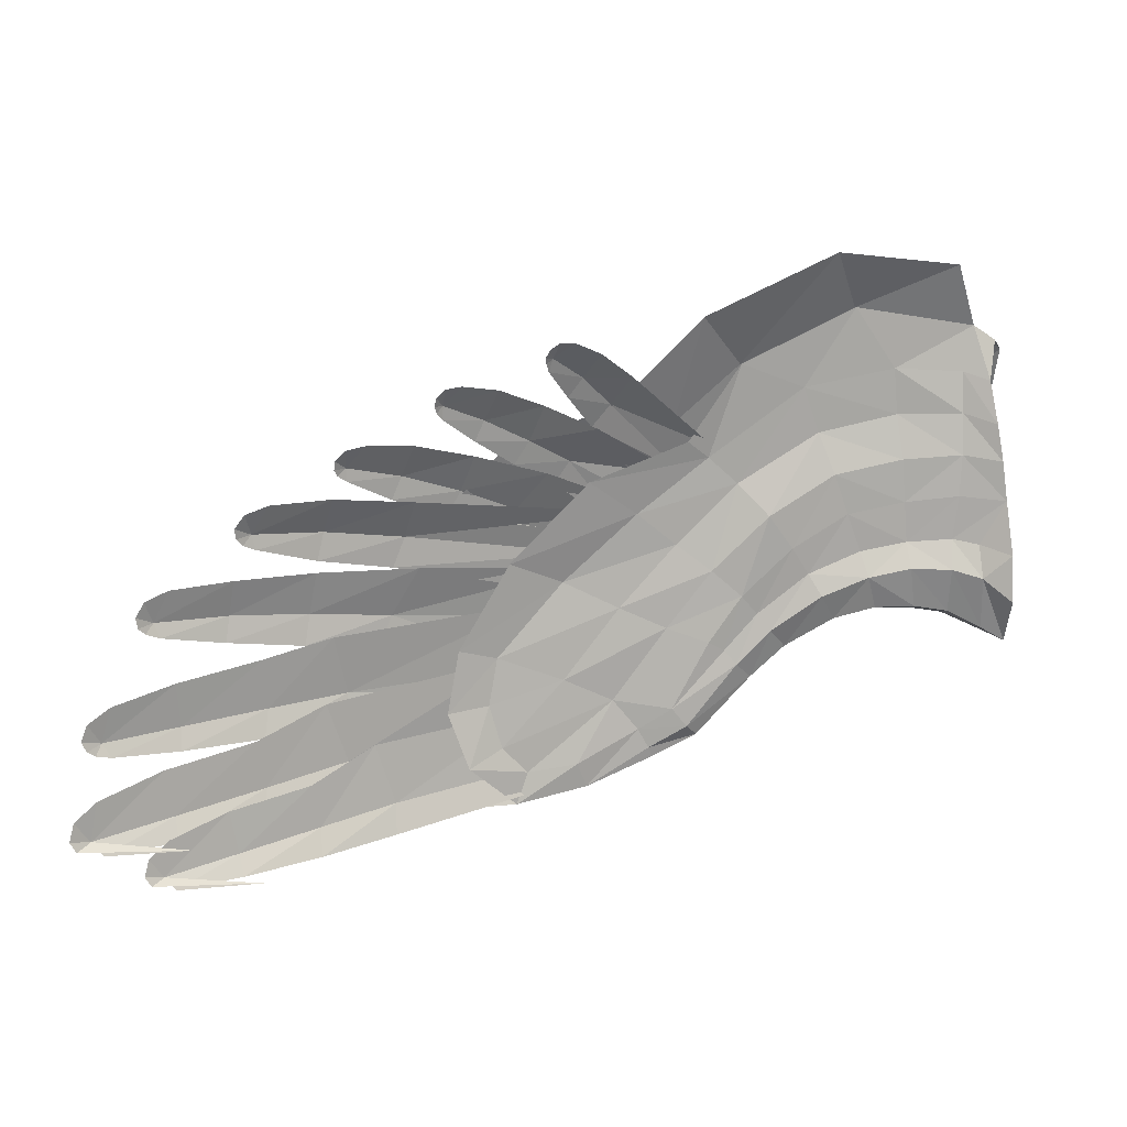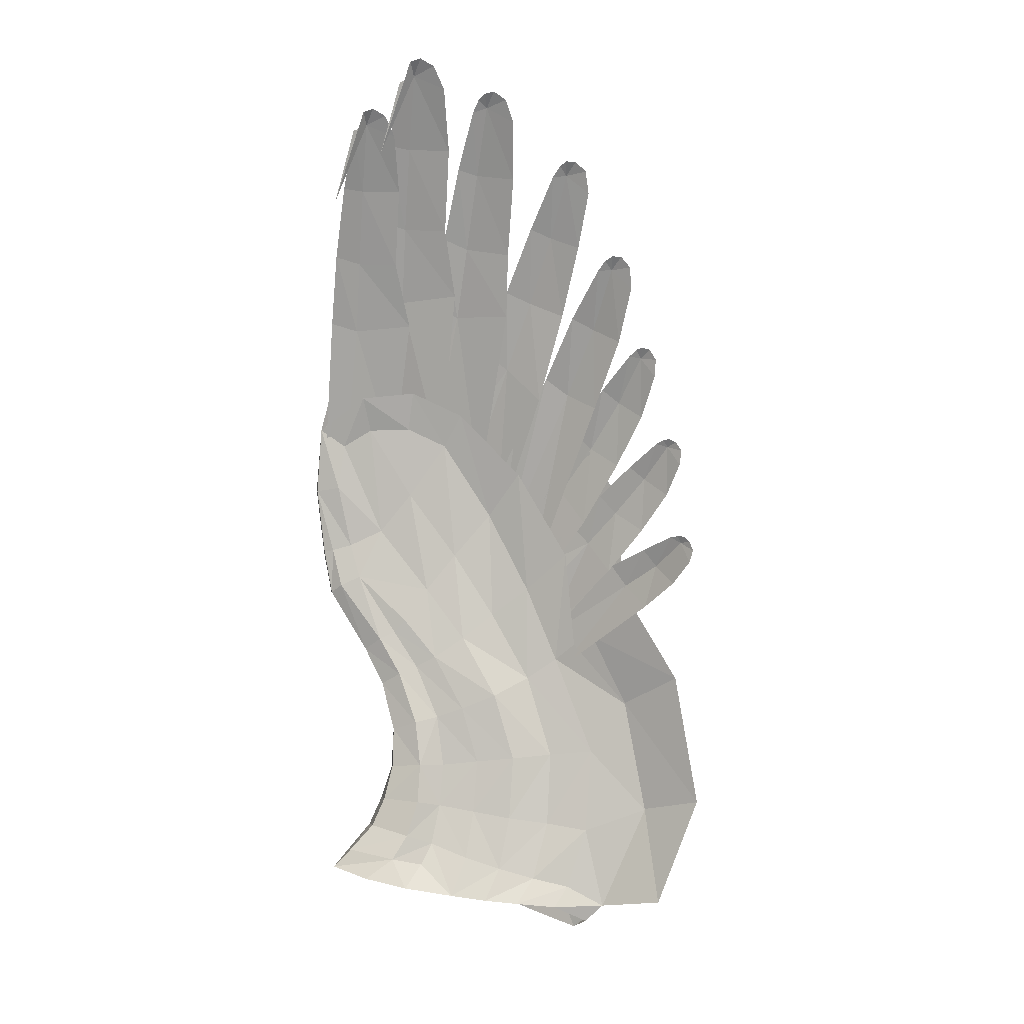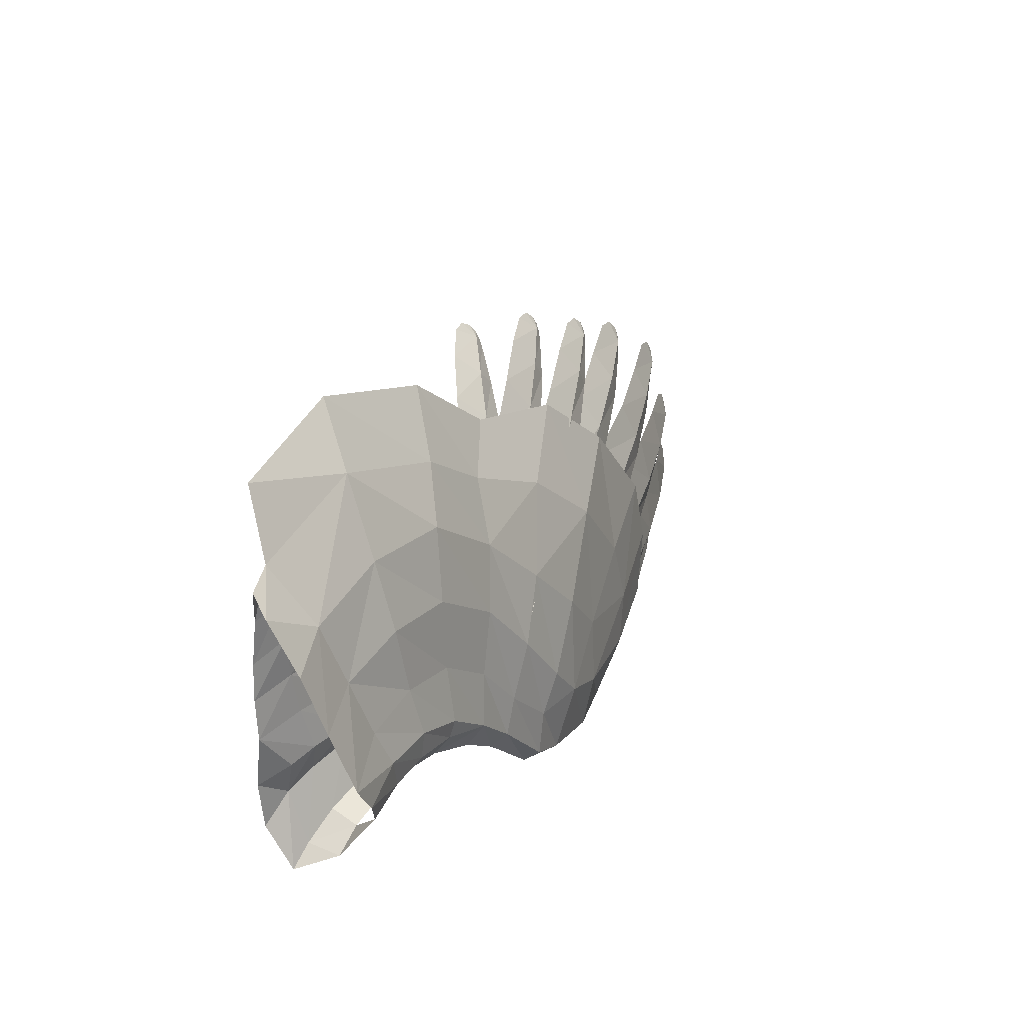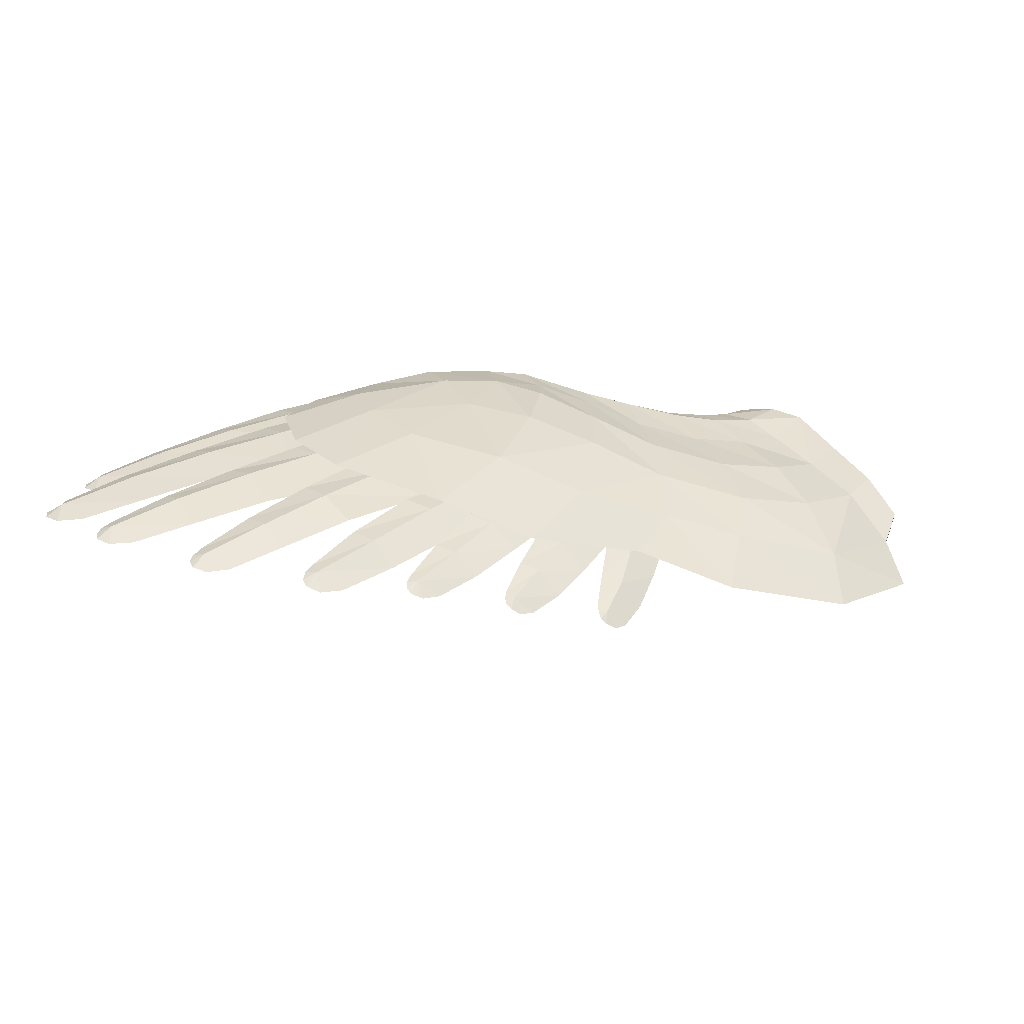
<metadata>
{"format":"obj","ext":"obj","renderer":"f3d","projection":"perspective","resolution":1024,"background":"white","views":[{"elev":1.8,"azim":-23.1,"up":"+Z"},{"elev":-77.0,"azim":-106.7,"up":"+Y"},{"elev":39.0,"azim":108.9,"up":"+Z"},{"elev":23.3,"azim":-41.5,"up":"+Y"}]}
</metadata>
<code>
o asa_esquerda.002_FSGD4WGTLHUBHEAEXVTUQAYRU.001
v -0.2532 1.02 -0.5434
v -0.2326 1.089 -0.6365
v -0.2631 1.006 -0.4313
v -0.3168 1.051 -0.4867
v -0.2897 1.102 -0.6053
v -0.3423 1.196 -0.5707
v -0.3199 1.063 -0.4046
v -0.3758 1.095 -0.3916
v -0.3828 1.082 -0.4652
v -0.4758 1.137 -0.3983
v -0.474 1.119 -0.4622
v -0.5682 1.155 -0.4837
v -0.444 1.154 -0.5531
v -0.5323 1.188 -0.556
v -0.422 1.216 -0.5593
v -0.5084 1.242 -0.5559
v -0.3666 1.129 -0.5647
v -0.2355 1.253 -0.3426
v -0.271 1.267 -0.4197
v -0.4148 1.267 -0.4887
v -0.422 1.216 -0.5593
v -0.5124 1.286 -0.4952
v -0.5084 1.242 -0.5559
v -0.612 1.277 -0.5811
v -0.2625 1.067 0.06242
v -0.2449 1.14 -0.05831
v -0.3667 1.13 -0.0253
v -0.2403 1.195 -0.1982
v -0.3736 1.185 -0.1736
v -0.3833 1.233 -0.3144
v -0.3963 1.267 -0.4067
v -0.5217 1.29 -0.4273
v -0.6227 1.311 -0.5285
v -0.7406 1.352 -0.5897
v -0.7224 1.315 -0.6479
v -0.8014 1.344 -0.7187
v -0.373 1.069 -0.2893
v -0.4917 1.12 -0.3033
v -0.6238 1.161 -0.332
v -0.6659 1.148 -0.2388
v -0.7476 1.205 -0.4134
v -0.8125 1.2 -0.3369
v -0.8548 1.258 -0.5272
v -0.9283 1.271 -0.4666
v -1.022 1.323 -0.6024
v -1.135 1.345 -0.5535
v -1.258 1.392 -0.7232
v -1.42 1.409 -0.6685
v -1.434 1.425 -0.7807
v -1.538 1.423 -0.7968
v -1.484 1.423 -0.9288
v -1.398 1.433 -0.8834
v -1.135 1.383 -0.7745
v -0.9971 1.344 -0.7973
v -0.924 1.296 -0.6385
v -0.8821 1.296 -0.657
v -0.8113 1.264 -0.57
v -0.7005 1.213 -0.4742
v -0.582 1.173 -0.4206
v -0.8534 1.288 -0.6917
v -0.7799 1.253 -0.6106
v -0.6729 1.196 -0.5288
v -0.6263 1.223 -0.582
v -0.7319 1.274 -0.6485
v -0.806 1.308 -0.722
v -0.9584 1.343 -0.8404
v -1.07 1.379 -0.8463
v -1.216 1.408 -0.9261
v -1.332 1.435 -0.943
v -1.356 1.446 -1.019
v -1.186 1.422 -0.982
v -1.041 1.383 -0.8916
v -0.9259 1.359 -0.8611
v -0.8014 1.344 -0.7187
v -0.7224 1.315 -0.6479
v -0.612 1.277 -0.5811
v -0.9185 1.39 -0.8636
v -1.028 1.39 -0.9136
v -1.018 1.411 -0.9145
v -1.183 1.438 -0.9849
v -0.364 1.025 0.1135
v -0.6512 1.084 0.1508
v -0.4447 0.9605 0.2468
v -0.7427 0.9994 0.2666
v -0.5806 1.168 -0.01213
v -0.5441 1.224 -0.1636
v -0.5316 1.256 -0.3152
v -0.6765 1.288 -0.3675
v -0.6373 1.319 -0.4883
v -1.072 1.309 -0.2827
v -1.267 1.21 -0.131
v -1.013 1.271 -0.23
v -1.229 1.188 -0.0798
v -0.9407 1.238 -0.1733
v -1.202 1.126 -0.02009
v -1.347 1.159 -0.06787
v -1.317 1.144 -0.02317
v -1.296 1.086 0.02697
v -1.413 1.112 -0.01435
v -1.408 1.1 0.01495
v -1.372 1.062 0.04783
v -1.424 1.1 0.001698
v -1.429 1.09 0.01503
v -1.423 1.078 0.0322
v -1.405 1.065 0.04712
v -0.3092 1.018 0.08064
v -0.329 1.006 -0.01668
v -0.364 1.025 0.1135
v -0.3831 1.041 0.005608
v -0.5415 1.086 0.0118
v -0.3766 1.047 -0.093
v -0.5224 1.107 -0.09511
v -0.3747 1.052 -0.1919
v -0.508 1.102 -0.2023
v -0.6512 1.078 0.1508
v -0.749 1.149 -0.03404
v -0.7013 1.164 -0.139
v -0.8775 1.238 -0.259
v -1.011 1.295 -0.4036
v -1.271 1.367 -0.491
v -1.519 1.4 -0.6492
v -1.112 1.296 -0.331
v -0.9533 1.24 -0.1985
v -0.9056 1.165 0.01799
v -1.013 1.226 -0.1629
v -1.244 1.275 -0.2575
v -1.413 1.348 -0.4471
v -0.3423 1.196 -0.5707
v -1.284 1.39 -0.5101
v -1.695 1.353 -0.4507
v -1.209 1.366 -0.4228
v -1.671 1.341 -0.3805
v -1.105 1.317 -0.326
v -1.667 1.285 -0.3025
v -1.883 1.321 -0.4327
v -1.87 1.314 -0.3679
v -1.866 1.261 -0.296
v -2.033 1.284 -0.4062
v -2.045 1.279 -0.3719
v -2.016 1.241 -0.309
v -2.065 1.275 -0.3961
v -2.082 1.266 -0.3821
v -2.089 1.257 -0.3596
v -2.069 1.245 -0.3294
v -1.183 1.438 -0.9849
v -1.356 1.446 -1.019
v -1.191 1.458 -0.9687
v -1.233 1.472 -0.848
v -1.102 1.46 -0.7677
v -1.275 1.453 -0.6923
v -1.172 1.428 -0.5468
v -1.385 1.396 -0.4331
v -1.07 1.368 -0.3937
v -1.244 1.311 -0.2575
v -0.9605 1.29 -0.2341
v -1.05 1.23 -0.1196
v -0.9056 1.172 0.01799
v -1.039 1.092 0.1173
v -1.03 1.436 -0.6593
v -0.9564 1.385 -0.5111
v -0.8688 1.322 -0.3544
v -0.7968 1.226 -0.07075
v -0.7202 1.264 -0.215
v -0.7979 1.332 -0.4838
v -0.8729 1.379 -0.6153
v -0.9653 1.423 -0.7372
v -0.8227 1.379 -0.6866
v -0.9322 1.425 -0.8386
v -1.024 1.44 -0.8981
v -0.9185 1.39 -0.8636
v -1.018 1.411 -0.9145
v -1.203 1.183 -0.07199
v -1.475 1.26 -0.1968
v -1.632 1.352 -0.3871
v -1.519 1.436 -0.6492
v -1.78 1.416 -0.6423
v -1.532 1.462 -0.8116
v -1.791 1.44 -0.8106
v -1.484 1.469 -0.9288
v -1.724 1.45 -0.9554
v -1.571 1.444 -1.024
v -1.252 1.205 -0.1362
v -1.408 1.238 -0.1633
v -1.394 1.182 -0.08622
v -1.528 1.21 -0.1196
v -1.513 1.158 -0.05456
v -1.638 1.178 -0.09029
v -1.607 1.142 -0.04863
v -1.645 1.146 -0.05572
v -1.546 1.222 -0.1665
v -1.636 1.187 -0.1206
v -1.653 1.177 -0.1066
v -1.661 1.169 -0.0934
v -1.66 1.159 -0.07504
v -1.438 1.256 -0.2171
v -1.297 1.266 -0.2078
v -1.327 1.288 -0.2616
v -1.134 1.328 -0.363
v -1.013 1.275 -0.2376
v -1.085 1.295 -0.3003
v -1.98 1.398 -1.015
v -2.186 1.368 -1.049
v -1.976 1.415 -0.9448
v -2.19 1.385 -0.9927
v -2.007 1.389 -0.8372
v -2.221 1.361 -0.8881
v -1.839 1.4 -0.7605
v -1.775 1.434 -0.8964
v -1.777 1.425 -0.9758
v -1.381 1.416 -0.6705
v -1.374 1.453 -0.8849
v -2.358 1.339 -1.065
v -2.384 1.347 -1.033
v -2.375 1.332 -0.9456
v -2.164 1.332 -1.063
v -2.418 1.328 -1.052
v -2.434 1.327 -1.029
v -2.425 1.326 -0.9885
v -2.338 1.344 -0.8532
v -2.177 1.381 -0.7952
v -2.178 1.371 -0.8486
v -1.973 1.405 -0.7649
v -1.983 1.397 -0.8326
v -1.781 1.42 -0.7368
v -1.791 1.42 -0.8091
v -1.407 1.446 -0.756
v -1.995 1.368 -0.652
v -1.831 1.372 -0.6075
v -1.342 1.391 -0.5414
v -2.198 1.347 -0.6976
v -2.359 1.348 -0.8211
v -2.346 1.324 -0.7425
v -2.396 1.323 -0.7778
v -2.374 1.337 -0.848
v -2.394 1.332 -0.8371
v -2.408 1.328 -0.8152
v -1.578 1.315 -0.3332
v -1.722 1.282 -0.2971
v -1.551 1.3 -0.2765
v -1.702 1.273 -0.2439
v -1.537 1.247 -0.1994
v -1.689 1.223 -0.1775
v -1.35 1.267 -0.2372
v -1.405 1.326 -0.3186
v -1.204 1.344 -0.3771
v -1.094 1.31 -0.3131
v -1.18 1.349 -0.3919
v -0.9959 1.381 -0.4546
v -1.837 1.247 -0.2575
v -1.842 1.241 -0.2273
v -1.809 1.205 -0.1794
v -1.862 1.238 -0.2454
v -1.872 1.23 -0.2324
v -1.874 1.221 -0.2127
v -1.854 1.209 -0.19
v -1.879 1.343 -0.4599
v -2.073 1.359 -0.5521
v -2.074 1.321 -0.4744
v -2.25 1.326 -0.5624
v -2.223 1.299 -0.492
v -2.277 1.299 -0.5169
v -1.882 1.385 -0.5531
v -1.635 1.344 -0.4528
v -1.683 1.398 -0.5611
v -1.23 1.379 -0.4578
v -1.34 1.417 -0.5718
v -1.892 1.387 -0.6253
v -2.081 1.358 -0.6121
v -2.236 1.326 -0.5965
v -2.27 1.318 -0.5866
v -2.287 1.311 -0.574
v -2.294 1.306 -0.5501
v -1.387 1.433 -0.6572
v -1.709 1.407 -0.6345
v -2.255 1.335 -1.137
v -2.27 1.336 -1.115
v -2.222 1.354 -1.121
v -2.261 1.337 -1.078
v -2.216 1.343 -1.04
v -2.073 1.372 -0.9879
v -2.045 1.389 -1.085
v -2.199 1.344 -1.15
v -2.039 1.372 -1.135
v -1.875 1.397 -0.9427
v -1.847 1.417 -1.041
v -1.85 1.399 -1.107
v -1.72 1.411 -0.8592
v -1.661 1.435 -0.9985
v -1.663 1.423 -1.07
v -1.337 1.436 -0.7971
v -1.29 1.453 -0.928
v -1.291 1.443 -0.9875
v -2.003 1.339 -1.147
v -0.2741 1.016 -0.301
v -0.2923 1.005 -0.2078
v -0.3134 1.254 -0.5017
v -0.2733 1.183 -0.6011
v -0.2733 1.183 -0.6011
v -0.3092 1.018 0.08064
v -0.3101 1.001 -0.1206
v -0.5323 1.188 -0.556
v -0.422 1.216 -0.5593
v -0.5084 1.242 -0.5559
v -0.8014 1.344 -0.7187
v -0.6263 1.223 -0.582
v -0.7224 1.315 -0.6479
v -0.612 1.277 -0.5811
v -1.072 1.309 -0.2827
v -1.267 1.21 -0.131
v -1.013 1.271 -0.23
v -0.3423 1.196 -0.5707
v -1.284 1.39 -0.5101
v -1.695 1.353 -0.4507
v -1.209 1.366 -0.4228
v -1.671 1.341 -0.3805
v -1.105 1.317 -0.326
v -1.183 1.438 -0.9849
v -1.356 1.446 -1.019
v -1.191 1.458 -0.9687
v -0.8227 1.379 -0.6866
v -1.024 1.44 -0.8981
v -0.9185 1.39 -0.8636
v -1.018 1.411 -0.9145
v -1.297 1.266 -0.2078
v -1.134 1.328 -0.363
v -1.013 1.275 -0.2376
v -1.085 1.295 -0.3003
v -1.98 1.398 -1.015
v -2.186 1.368 -1.049
v -1.976 1.415 -0.9448
v -2.19 1.385 -0.9927
v -1.775 1.434 -0.8964
v -1.777 1.425 -0.9758
v -1.381 1.416 -0.6705
v -1.374 1.458 -0.8193
v -1.374 1.453 -0.8849
v -1.781 1.42 -0.7368
v -1.791 1.42 -0.8091
v -1.407 1.446 -0.756
v -1.342 1.391 -0.5414
v -1.399 1.433 -0.6961
v -1.405 1.326 -0.3186
v -1.094 1.31 -0.3131
v -1.18 1.349 -0.3919
v -0.9959 1.381 -0.4546
v -1.683 1.398 -0.5611
v -1.23 1.379 -0.4578
v -1.34 1.417 -0.5718
v -1.387 1.433 -0.6572
v -1.709 1.407 -0.6345
v -2.255 1.335 -1.137
v -2.27 1.336 -1.115
v -2.222 1.354 -1.121
v -1.661 1.435 -0.9985
v -1.337 1.436 -0.7971
v -1.29 1.453 -0.928
v -1.291 1.443 -0.9875
v -2.003 1.339 -1.147
v -0.3134 1.254 -0.5017
v -0.2733 1.183 -0.6011
f 3 4 1
f 1 4 2
f 4 5 2
f 2 5 298
f 5 6 298
f 294 7 3
f 3 7 4
f 7 8 4
f 4 8 9
f 8 10 9
f 9 10 11
f 10 12 11
f 11 12 13
f 12 14 13
f 13 14 15
f 4 9 5
f 9 17 5
f 5 17 6
f 17 13 6
f 6 13 15
f 13 17 11
f 17 9 11
f 19 296 20
f 296 21 20
f 20 21 22
f 21 23 22
f 22 23 24
f 25 26 27
f 26 28 27
f 27 28 29
f 28 18 29
f 29 18 30
f 18 31 30
f 30 31 32
f 31 22 32
f 32 22 33
f 22 24 33
f 33 24 34
f 24 35 34
f 34 35 36
f 7 294 8
f 294 37 8
f 8 37 10
f 37 38 10
f 10 38 39
f 38 40 39
f 39 40 41
f 40 42 41
f 41 42 43
f 42 44 43
f 43 44 45
f 44 46 45
f 45 46 47
f 46 48 47
f 47 48 49
f 48 50 49
f 49 50 51
f 49 52 47
f 52 53 47
f 47 53 45
f 53 54 45
f 45 54 55
f 54 56 55
f 55 56 43
f 56 57 43
f 43 57 41
f 57 58 41
f 41 58 39
f 58 59 39
f 39 59 10
f 59 12 10
f 56 60 57
f 60 61 57
f 57 61 58
f 61 62 58
f 58 62 12
f 62 63 12
f 12 63 14
f 63 16 14
f 63 62 64
f 62 61 64
f 64 61 65
f 61 60 65
f 65 60 66
f 60 54 66
f 66 54 67
f 54 53 67
f 67 53 68
f 53 69 68
f 68 69 70
f 69 51 70
f 68 71 67
f 71 72 67
f 67 72 66
f 72 73 66
f 66 73 65
f 73 74 65
f 65 74 64
f 74 75 64
f 64 75 63
f 74 73 77
f 73 78 77
f 77 78 79
f 78 71 79
f 79 71 80
f 71 70 80
f 71 78 72
f 78 73 72
f 49 51 52
f 51 69 52
f 52 69 53
f 18 19 31
f 19 20 31
f 31 20 22
f 25 27 81
f 27 82 81
f 81 82 83
f 82 84 83
f 82 27 85
f 27 29 85
f 85 29 86
f 29 87 86
f 86 87 88
f 87 89 88
f 88 89 34
f 89 33 34
f 33 89 32
f 89 87 32
f 32 87 30
f 87 29 30
f 91 93 92
f 92 93 94
f 93 95 94
f 91 96 93
f 96 97 93
f 93 97 95
f 97 98 95
f 96 99 97
f 99 100 97
f 97 100 98
f 100 101 98
f 99 102 100
f 102 103 100
f 100 103 104
f 104 105 100
f 105 101 100
f 106 108 107
f 107 108 109
f 108 110 109
f 109 110 111
f 110 112 111
f 111 112 113
f 112 114 113
f 113 114 38
f 114 40 38
f 107 109 300
f 109 111 300
f 300 111 295
f 111 113 295
f 295 113 294
f 113 37 294
f 108 115 110
f 115 116 110
f 110 116 112
f 116 117 112
f 112 117 114
f 117 40 114
f 116 118 117
f 118 42 117
f 117 42 40
f 42 118 44
f 118 119 44
f 44 119 46
f 119 120 46
f 46 120 48
f 120 121 48
f 48 121 50
f 120 119 122
f 119 118 122
f 122 118 123
f 118 116 123
f 123 116 124
f 116 115 124
f 124 125 123
f 125 126 123
f 123 126 122
f 126 127 122
f 122 127 120
f 127 121 120
f 130 132 131
f 132 134 133
f 130 135 132
f 135 136 132
f 132 136 134
f 136 137 134
f 135 138 136
f 138 139 136
f 136 139 137
f 139 140 137
f 138 141 139
f 141 142 139
f 139 142 143
f 143 144 139
f 144 140 139
f 146 148 147
f 147 148 149
f 148 150 149
f 149 150 151
f 150 152 151
f 151 152 153
f 152 154 153
f 153 154 155
f 154 156 155
f 155 156 157
f 156 158 157
f 157 158 84
f 149 151 159
f 151 153 159
f 159 153 160
f 153 155 160
f 160 155 161
f 155 162 161
f 161 162 163
f 162 85 163
f 163 85 86
f 86 88 163
f 88 164 163
f 163 164 161
f 164 165 161
f 161 165 160
f 165 166 160
f 160 166 159
f 166 149 159
f 88 34 164
f 34 167 164
f 164 167 165
f 167 168 165
f 165 168 166
f 168 169 166
f 166 169 149
f 169 147 149
f 34 36 167
f 167 170 168
f 170 169 168
f 158 156 172
f 156 154 172
f 172 154 173
f 154 152 173
f 173 152 174
f 152 175 174
f 174 175 176
f 175 177 176
f 176 177 178
f 177 179 178
f 178 179 180
f 179 181 180
f 175 150 177
f 150 148 177
f 177 148 179
f 148 146 179
f 179 146 181
f 85 162 82
f 162 157 82
f 82 157 84
f 182 183 184
f 183 185 184
f 184 185 186
f 185 187 186
f 186 187 188
f 187 189 188
f 183 190 185
f 190 191 185
f 185 191 187
f 191 192 187
f 187 192 193
f 193 194 187
f 194 189 187
f 190 183 195
f 183 196 195
f 195 196 197
f 196 198 197
f 183 182 196
f 182 199 196
f 203 204 205
f 204 206 205
f 205 207 203
f 207 208 203
f 207 210 208
f 202 212 204
f 212 213 204
f 204 213 206
f 213 214 206
f 212 215 213
f 215 216 213
f 213 216 217
f 217 218 213
f 218 214 213
f 219 220 221
f 220 222 221
f 221 222 223
f 222 224 223
f 223 224 225
f 220 227 222
f 227 228 222
f 222 228 224
f 228 229 224
f 227 220 230
f 220 231 230
f 230 231 232
f 231 233 232
f 220 219 231
f 219 234 231
f 231 234 235
f 235 236 231
f 236 233 231
f 237 238 239
f 238 240 239
f 239 240 241
f 240 242 241
f 241 243 239
f 243 244 239
f 239 244 237
f 244 245 237
f 243 246 244
f 238 249 240
f 249 250 240
f 240 250 242
f 250 251 242
f 249 252 250
f 252 253 250
f 250 253 254
f 254 255 250
f 255 251 250
f 256 257 258
f 257 259 258
f 258 259 260
f 259 261 260
f 257 256 262
f 256 263 262
f 262 263 264
f 263 265 264
f 264 267 262
f 267 268 262
f 262 268 257
f 268 269 257
f 257 269 259
f 269 270 259
f 259 270 271
f 271 272 259
f 272 261 259
f 264 274 267
f 276 278 277
f 277 278 279
f 279 280 277
f 280 281 277
f 277 281 282
f 281 283 282
f 280 284 281
f 284 285 281
f 281 285 283
f 285 286 283
f 284 287 285
f 287 288 285
f 285 288 286
f 288 289 286
f 287 290 288
f 277 282 293
f 54 60 56
f 299 25 81
f 45 55 43
f 113 38 37
f 58 12 59
f 70 71 68
f 162 155 157
f 175 152 150
f 288 292 289
f 244 248 245
f 301 303 302
f 306 307 305
f 305 307 303
f 308 309 310
f 359 360 311
f 312 313 314
f 314 315 316
f 317 318 319
f 304 322 320
f 322 323 321
f 323 317 321
f 321 317 319
f 324 326 327
f 328 329 330
f 329 331 330
f 330 332 328
f 332 333 328
f 334 335 332
f 332 335 336
f 337 339 338
f 337 340 341
f 343 344 342
f 342 344 345
f 346 347 348
f 348 349 346
f 349 350 346
f 351 352 353
f 355 356 354
f 354 356 357
f 351 353 358
f 332 336 333
f 337 341 339
f 324 327 325
l 296 128
l 296 297
l 145 169
l 169 171
l 264 266
l 264 273
l 201 202
l 201 208
l 201 209
l 209 211
l 288 291
l 63 76
l 129 130
l 196 200
l 247 248
l 275 276
l 275 293
l 90 91
l 225 226

</code>
